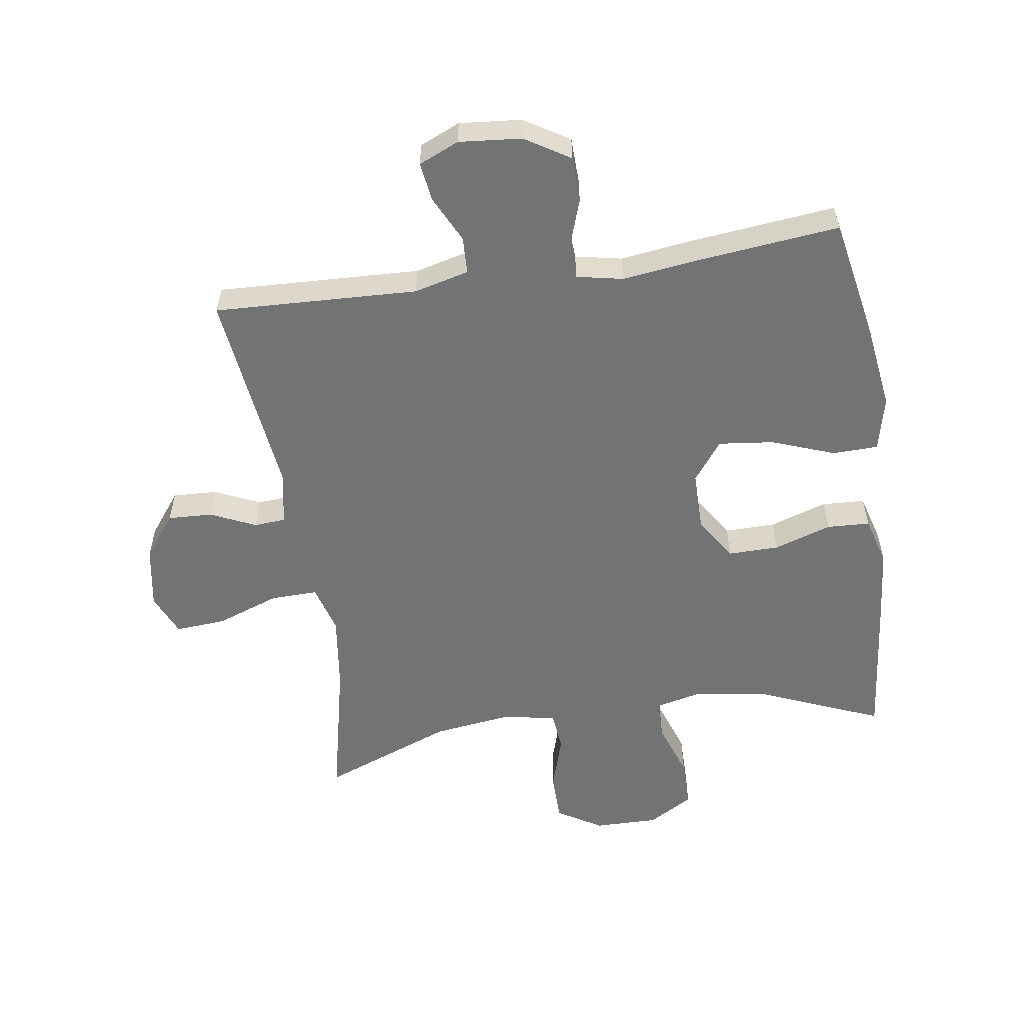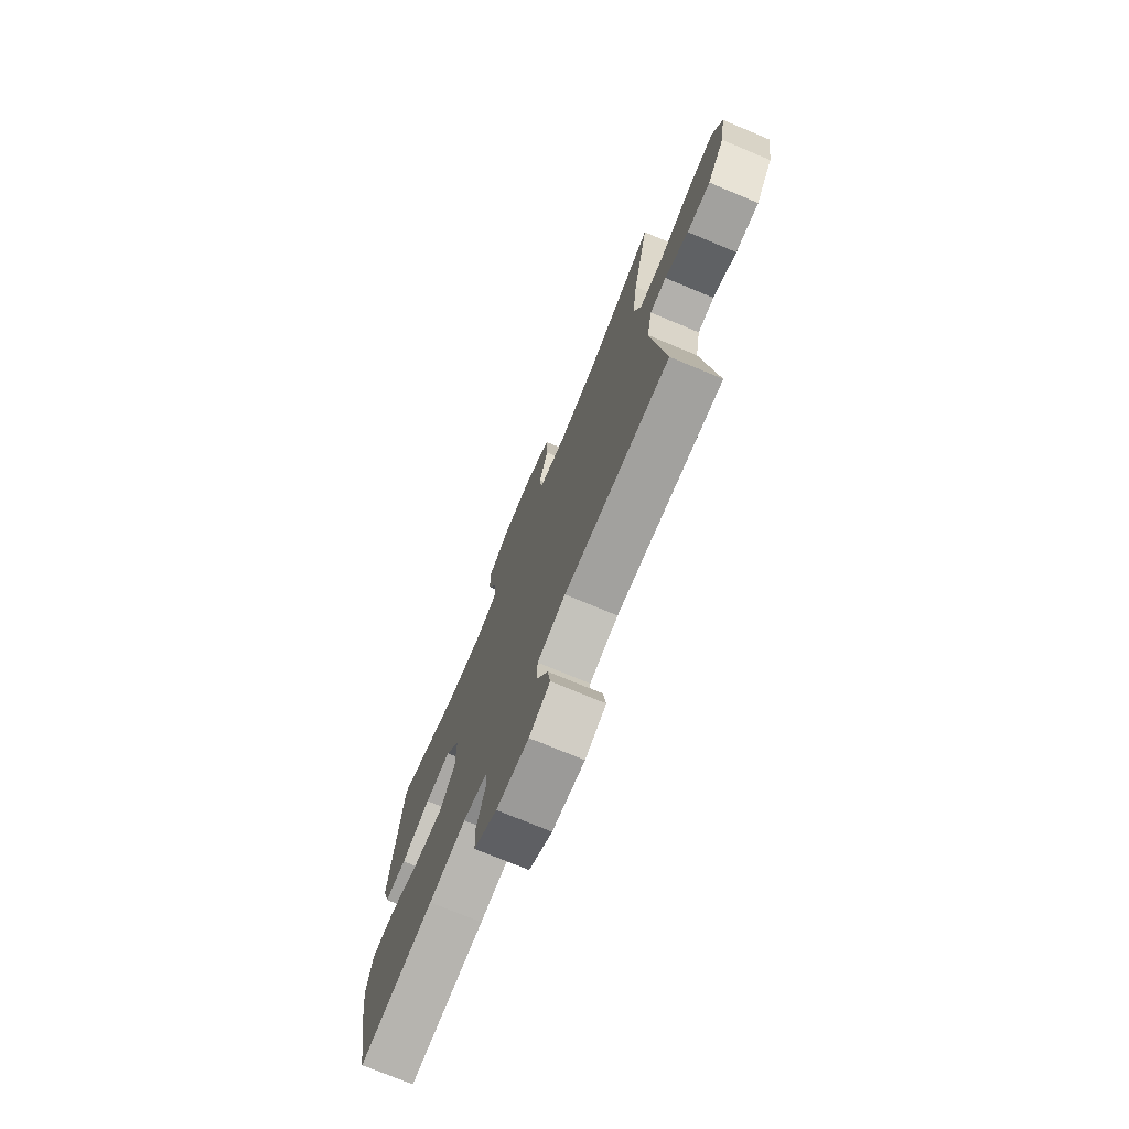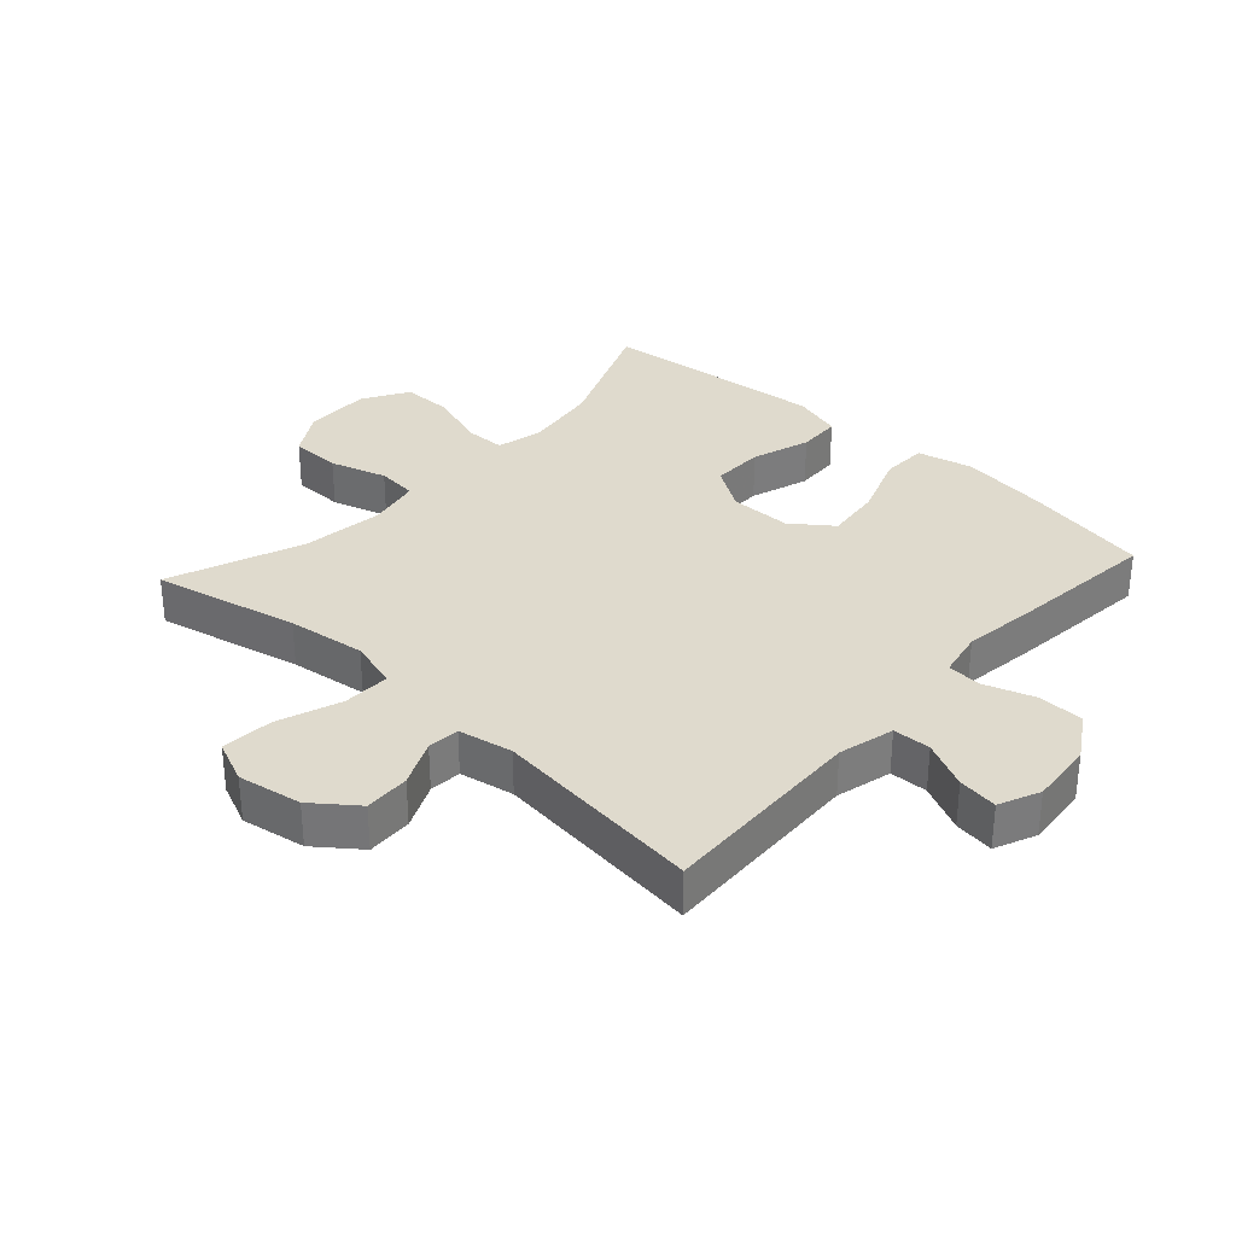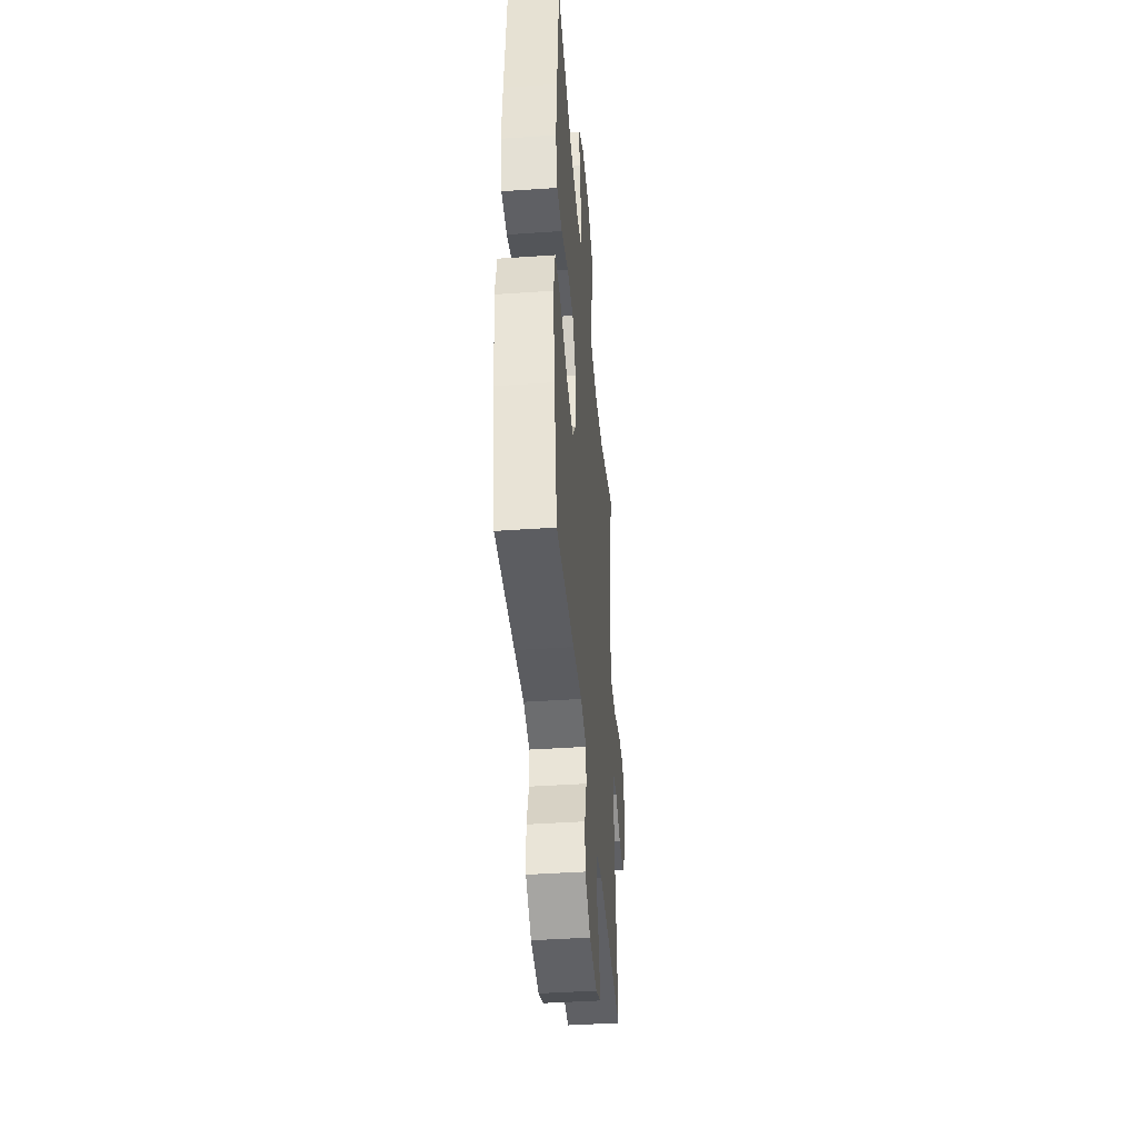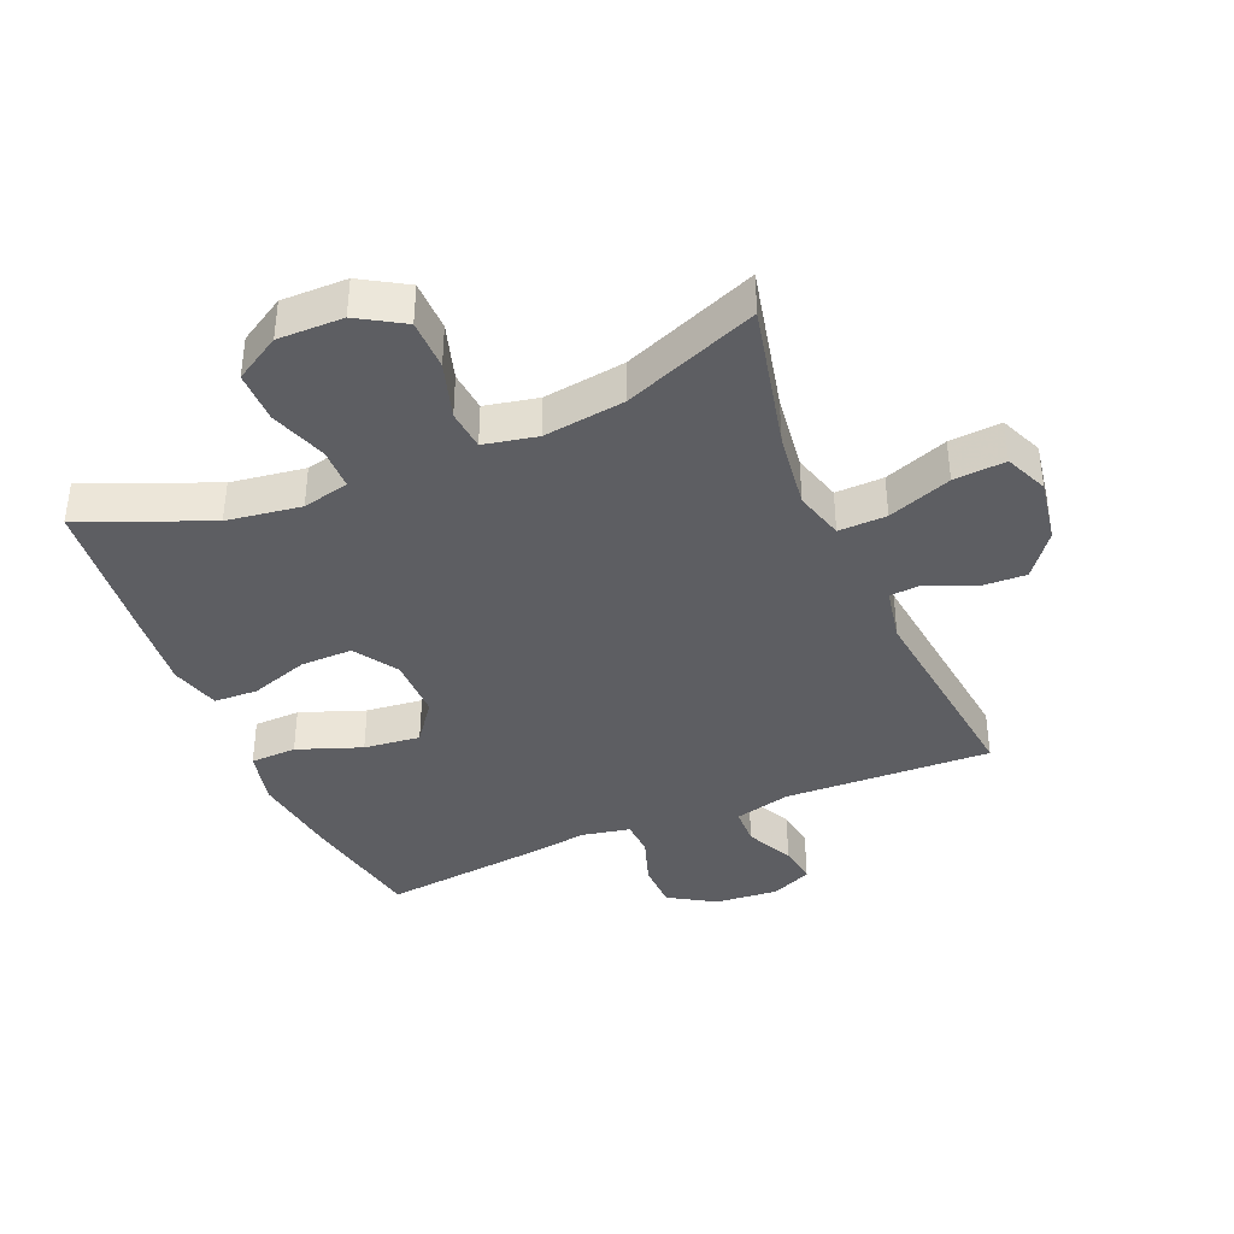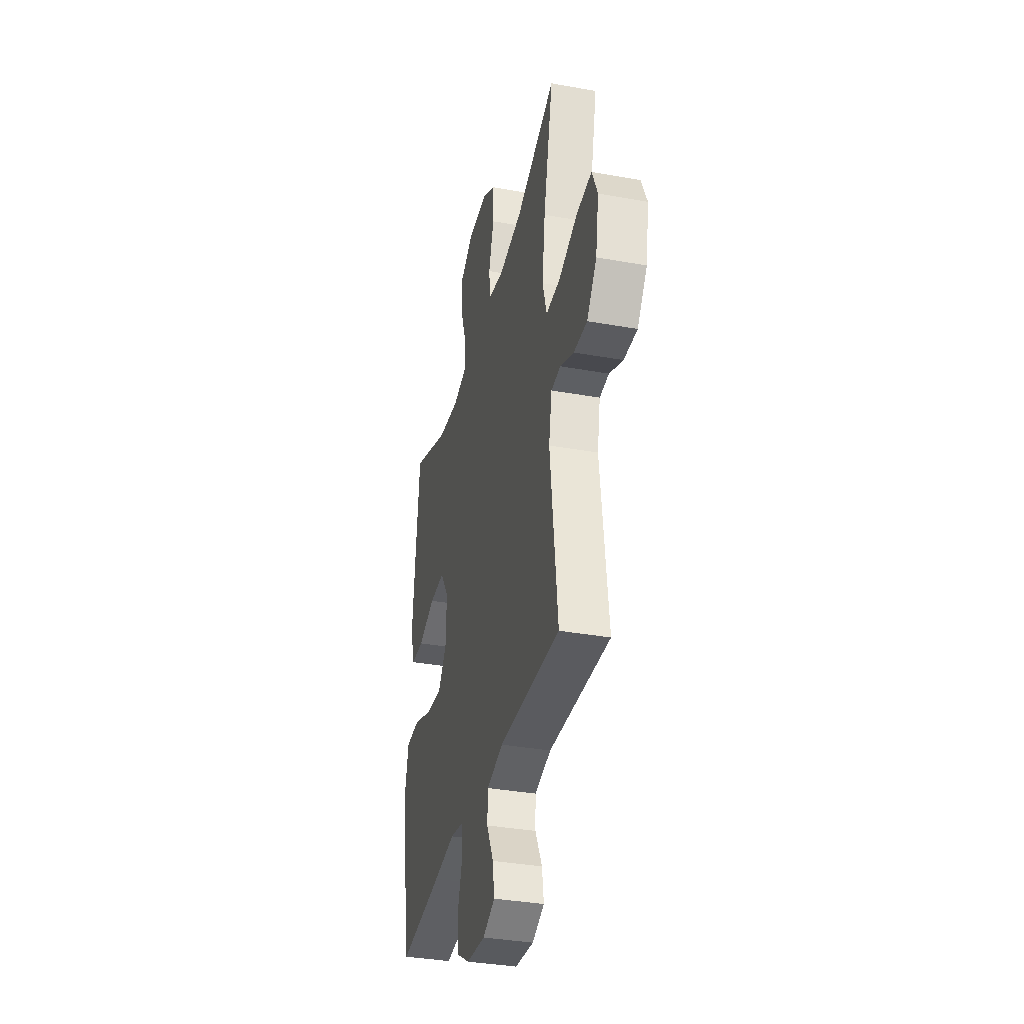
<metadata>
{"format":"obj","ext":"obj","renderer":"f3d","projection":"perspective","resolution":1024,"background":"white","views":[{"elev":-55.9,"azim":-171.5,"up":"+Y"},{"elev":-74.4,"azim":67.4,"up":"+Z"},{"elev":32.8,"azim":132.3,"up":"+Y"},{"elev":-42.5,"azim":-85.3,"up":"+Z"},{"elev":-39.1,"azim":23.0,"up":"+Y"},{"elev":-35.7,"azim":76.6,"up":"+Z"}]}
</metadata>
<code>
v -0.5 0.07 -0.5
v -0.537 0.07 -0.306
v -0.556 0.07 -0.17
v -0.536 0.07 -0.083
v -0.464 0.07 -0.081
v -0.364 0.07 -0.118
v -0.276 0.07 -0.128
v -0.229 0.07 -0.065
v -0.229 0.07 0.031
v -0.273 0.07 0.099
v -0.354 0.07 0.098
v -0.445 0.07 0.068
v -0.513 0.07 0.071
v -0.535 0.07 0.148
v -0.524 0.07 0.267
v -0.5 0.07 0.5
v -0.302 0.07 0.418
v -0.186 0.07 0.401
v -0.113 0.07 0.418
v -0.112 0.07 0.482
v -0.143 0.07 0.571
v -0.143 0.07 0.651
v -0.072 0.07 0.693
v 0.03 0.07 0.692
v 0.101 0.07 0.649
v 0.102 0.07 0.57
v 0.075 0.07 0.482
v 0.081 0.07 0.419
v 0.164 0.07 0.402
v 0.291 0.07 0.419
v 0.5 0.07 0.5
v 0.449 0.07 0.273
v 0.433 0.07 0.151
v 0.455 0.07 0.074
v 0.53 0.07 0.076
v 0.629 0.07 0.112
v 0.71 0.07 0.118
v 0.739 0.07 0.051
v 0.722 0.07 -0.049
v 0.67 0.07 -0.117
v 0.599 0.07 -0.114
v 0.527 0.07 -0.081
v 0.477 0.07 -0.085
v 0.461 0.07 -0.17
v 0.5 0.07 -0.5
v 0.177 0.07 -0.487
v 0.09 0.07 -0.509
v 0.088 0.07 -0.568
v 0.124 0.07 -0.642
v 0.133 0.07 -0.704
v 0.069 0.07 -0.732
v -0.03 0.07 -0.723
v -0.101 0.07 -0.679
v -0.103 0.07 -0.607
v -0.077 0.07 -0.53
v -0.08 0.07 -0.475
v -0.154 0.07 -0.46
v -0.268 0.07 -0.475
v -0.5 0 -0.5
v -0.537 0 -0.306
v -0.556 0 -0.17
v -0.536 0 -0.083
v -0.464 0 -0.081
v -0.364 0 -0.118
v -0.276 0 -0.128
v -0.229 0 -0.065
v -0.229 0 0.031
v -0.273 0 0.099
v -0.354 0 0.098
v -0.445 0 0.068
v -0.513 0 0.071
v -0.535 0 0.148
v -0.524 0 0.267
v -0.5 0 0.5
v -0.302 0 0.418
v -0.186 0 0.401
v -0.113 0 0.418
v -0.112 0 0.482
v -0.143 0 0.571
v -0.143 0 0.651
v -0.072 0 0.693
v 0.03 0 0.692
v 0.101 0 0.649
v 0.102 0 0.57
v 0.075 0 0.482
v 0.081 0 0.419
v 0.164 0 0.402
v 0.291 0 0.419
v 0.5 0 0.5
v 0.449 0 0.273
v 0.433 0 0.151
v 0.455 0 0.074
v 0.53 0 0.076
v 0.629 0 0.112
v 0.71 0 0.118
v 0.739 0 0.051
v 0.722 0 -0.049
v 0.67 0 -0.117
v 0.599 0 -0.114
v 0.527 0 -0.081
v 0.477 0 -0.085
v 0.461 0 -0.17
v 0.5 0 -0.5
v 0.177 0 -0.487
v 0.09 0 -0.509
v 0.088 0 -0.568
v 0.124 0 -0.642
v 0.133 0 -0.704
v 0.069 0 -0.732
v -0.03 0 -0.723
v -0.101 0 -0.679
v -0.103 0 -0.607
v -0.077 0 -0.53
v -0.08 0 -0.475
v -0.154 0 -0.46
v -0.268 0 -0.475
f 57 58 1 2
f 56 57 2 3
f 52 53 54 55
f 52 55 56
f 51 52 56
f 48 49 50 51
f 47 48 51 56
f 46 47 56 3
f 44 45 46 3
f 39 40 41 42
f 39 42 43
f 38 39 43
f 35 36 37 38
f 34 35 38 43
f 33 34 43 44
f 30 31 32
f 29 30 32 33
f 28 29 33 44
f 24 25 26 27
f 24 27 28
f 23 24 28
f 20 21 22 23
f 19 20 23 28
f 18 19 28 44
f 14 15 16 17
f 11 12 13 14
f 10 11 14 17
f 9 10 17 18
f 3 4 5 6
f 3 6 7
f 44 3 7
f 8 9 18 44
f 7 8 44
f 60 59 116 115
f 61 60 115 114
f 113 112 111 110
f 114 113 110
f 114 110 109
f 109 108 107 106
f 114 109 106 105
f 61 114 105 104
f 61 104 103 102
f 100 99 98 97
f 101 100 97
f 101 97 96
f 96 95 94 93
f 101 96 93 92
f 102 101 92 91
f 90 89 88
f 91 90 88 87
f 102 91 87 86
f 85 84 83 82
f 86 85 82
f 86 82 81
f 81 80 79 78
f 86 81 78 77
f 102 86 77 76
f 75 74 73 72
f 72 71 70 69
f 75 72 69 68
f 76 75 68 67
f 64 63 62 61
f 65 64 61
f 65 61 102
f 102 76 67 66
f 102 66 65
f 1 59 60 2
f 2 60 61 3
f 3 61 62 4
f 4 62 63 5
f 5 63 64 6
f 6 64 65 7
f 7 65 66 8
f 8 66 67 9
f 9 67 68 10
f 10 68 69 11
f 11 69 70 12
f 12 70 71 13
f 13 71 72 14
f 14 72 73 15
f 15 73 74 16
f 16 74 75 17
f 17 75 76 18
f 18 76 77 19
f 19 77 78 20
f 20 78 79 21
f 21 79 80 22
f 22 80 81 23
f 23 81 82 24
f 24 82 83 25
f 25 83 84 26
f 26 84 85 27
f 27 85 86 28
f 28 86 87 29
f 29 87 88 30
f 30 88 89 31
f 31 89 90 32
f 32 90 91 33
f 33 91 92 34
f 34 92 93 35
f 35 93 94 36
f 36 94 95 37
f 37 95 96 38
f 38 96 97 39
f 39 97 98 40
f 40 98 99 41
f 41 99 100 42
f 42 100 101 43
f 43 101 102 44
f 44 102 103 45
f 45 103 104 46
f 46 104 105 47
f 47 105 106 48
f 48 106 107 49
f 49 107 108 50
f 50 108 109 51
f 51 109 110 52
f 52 110 111 53
f 53 111 112 54
f 54 112 113 55
f 55 113 114 56
f 56 114 115 57
f 57 115 116 58
f 58 116 59 1

</code>
